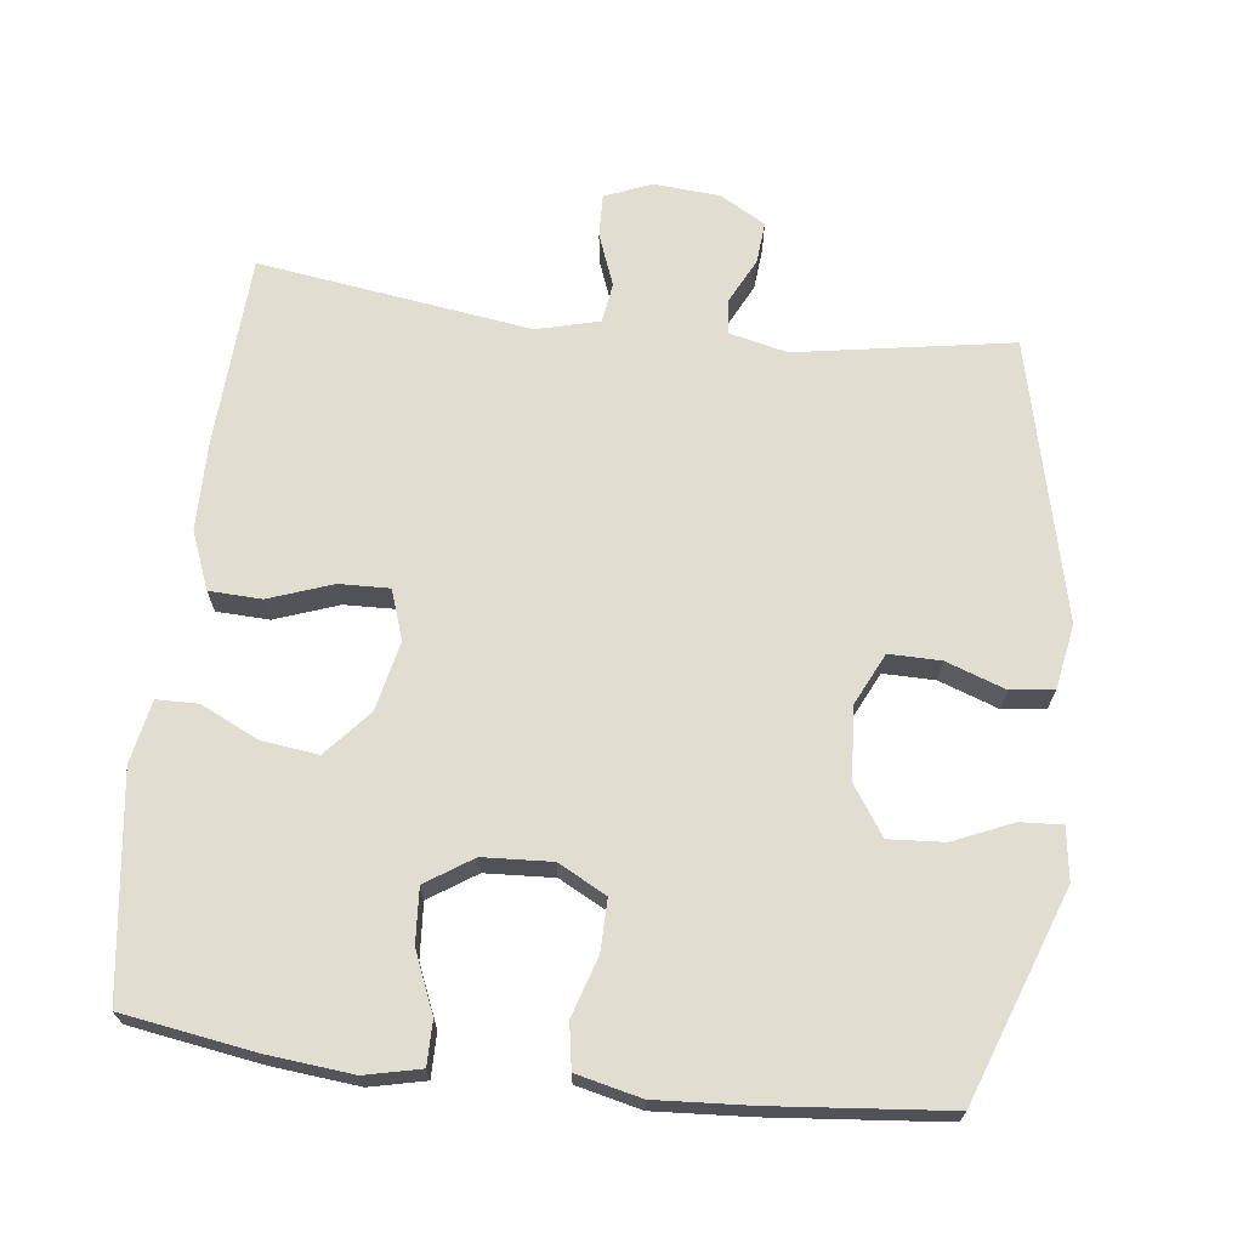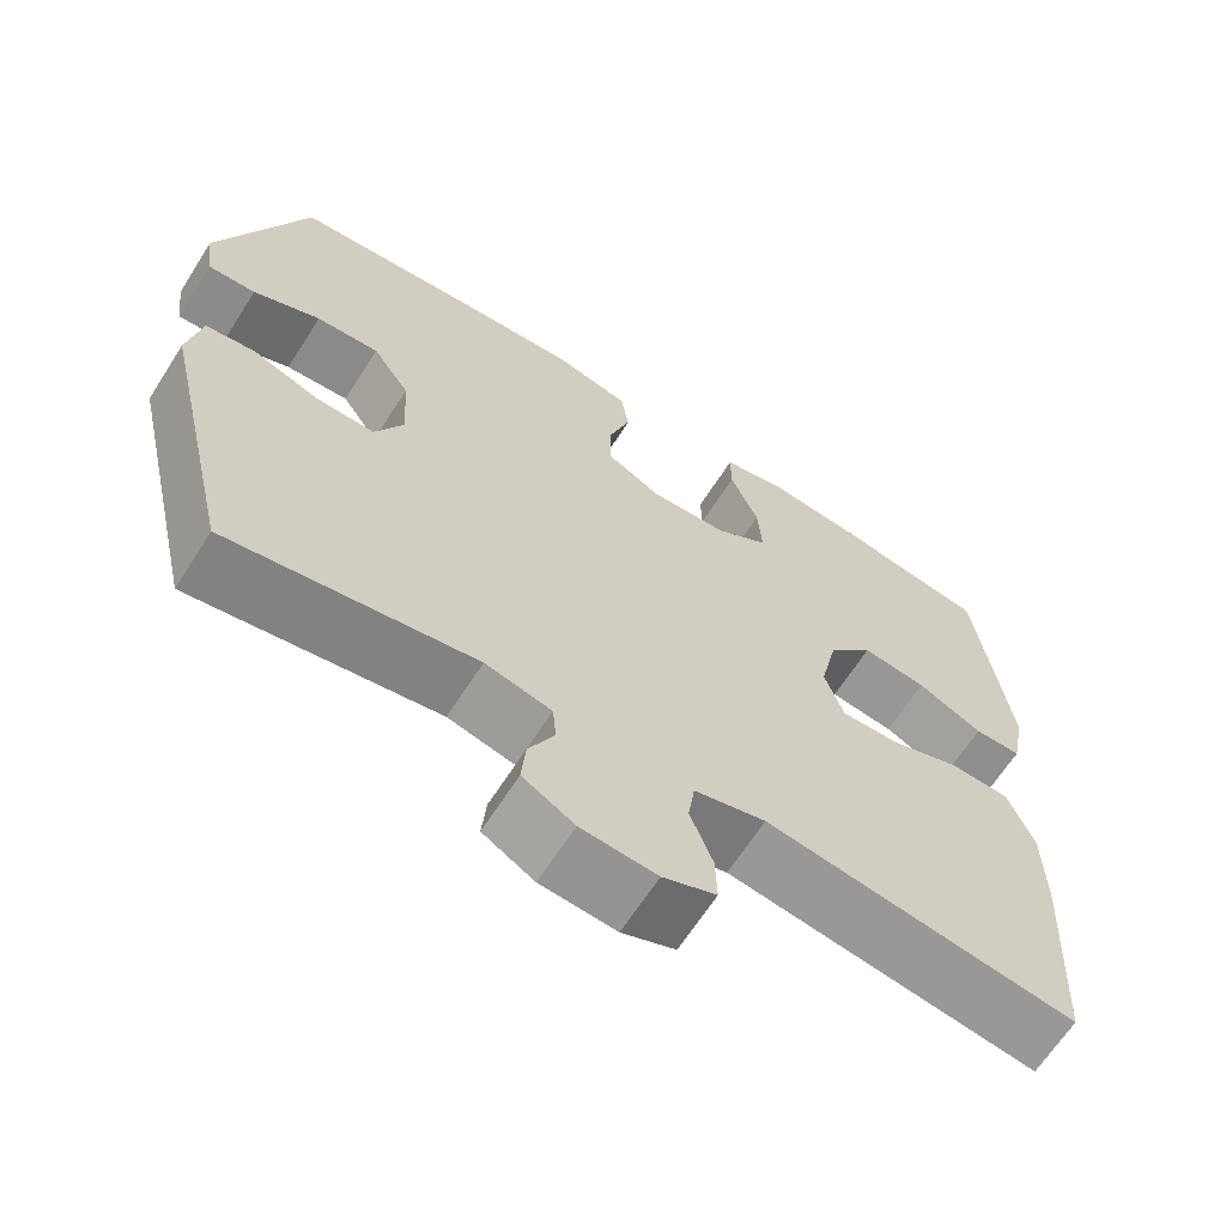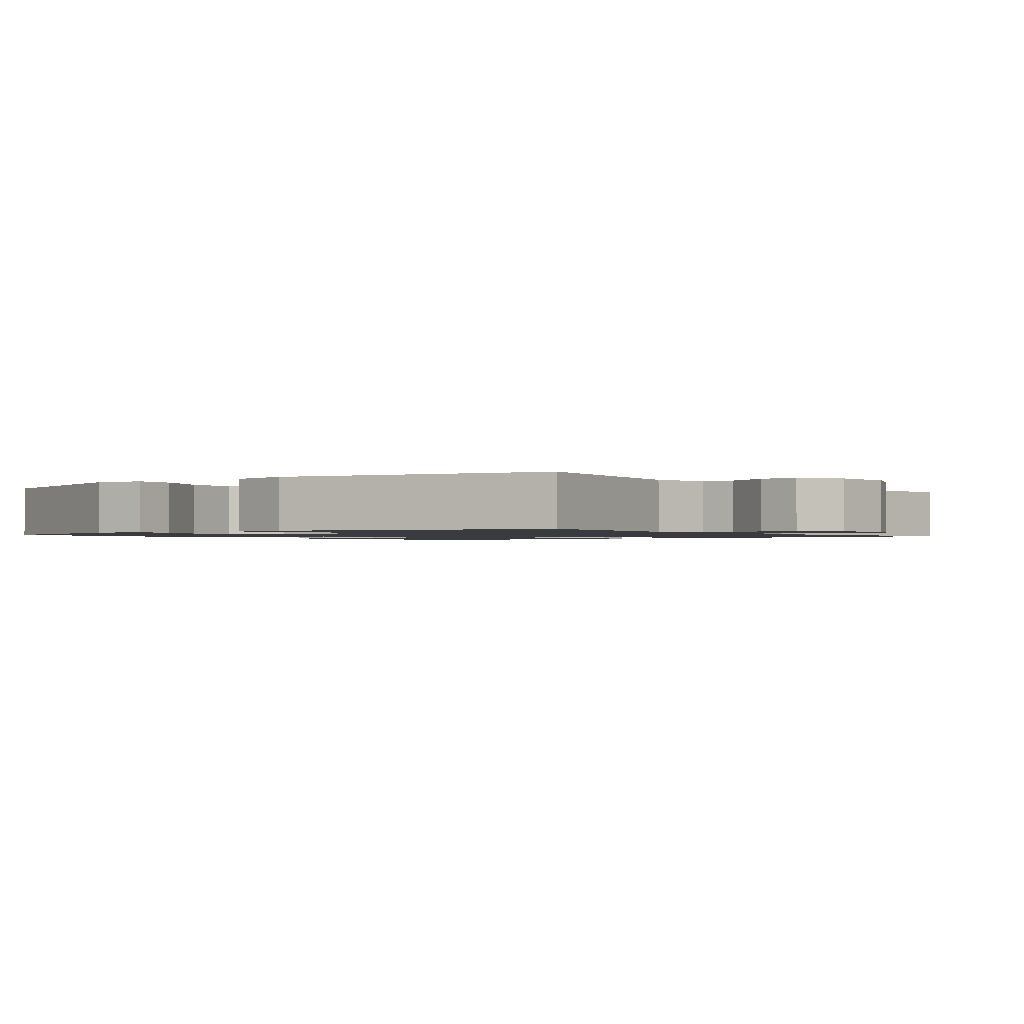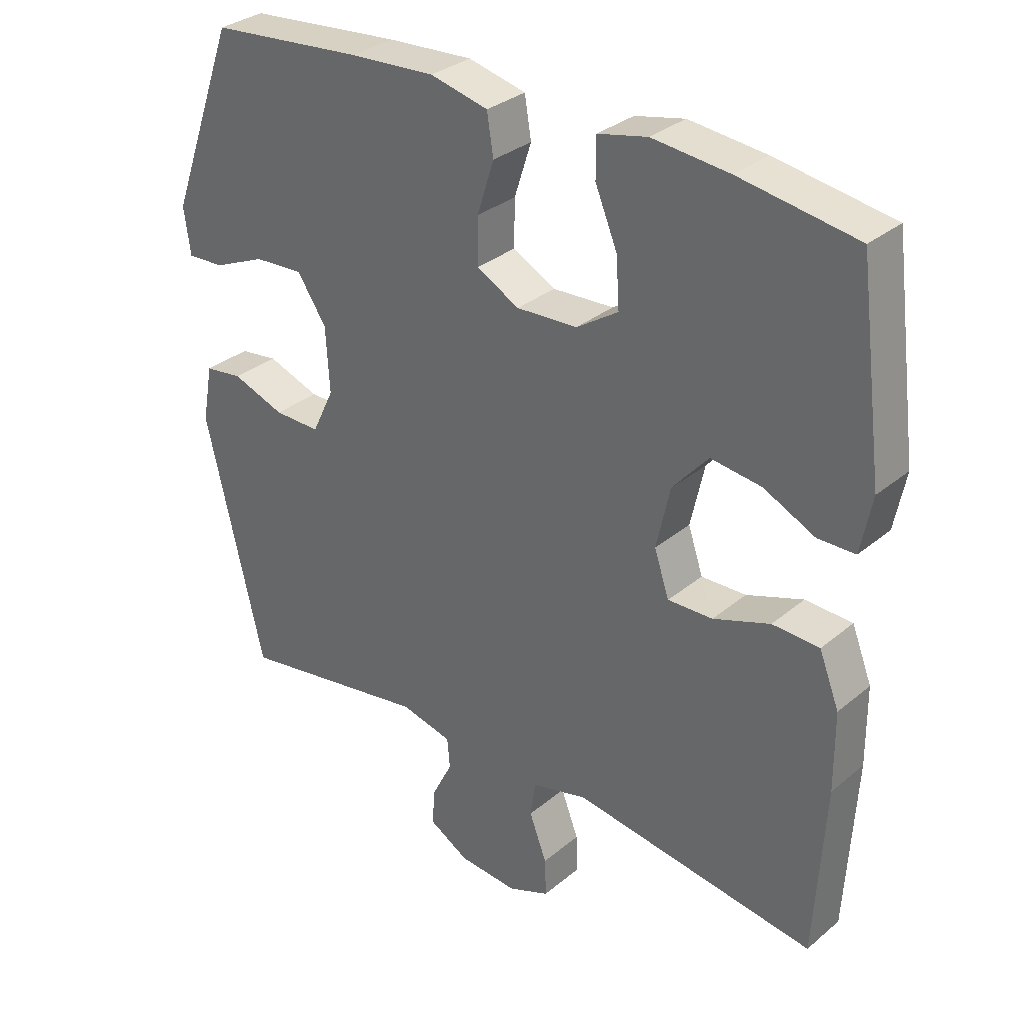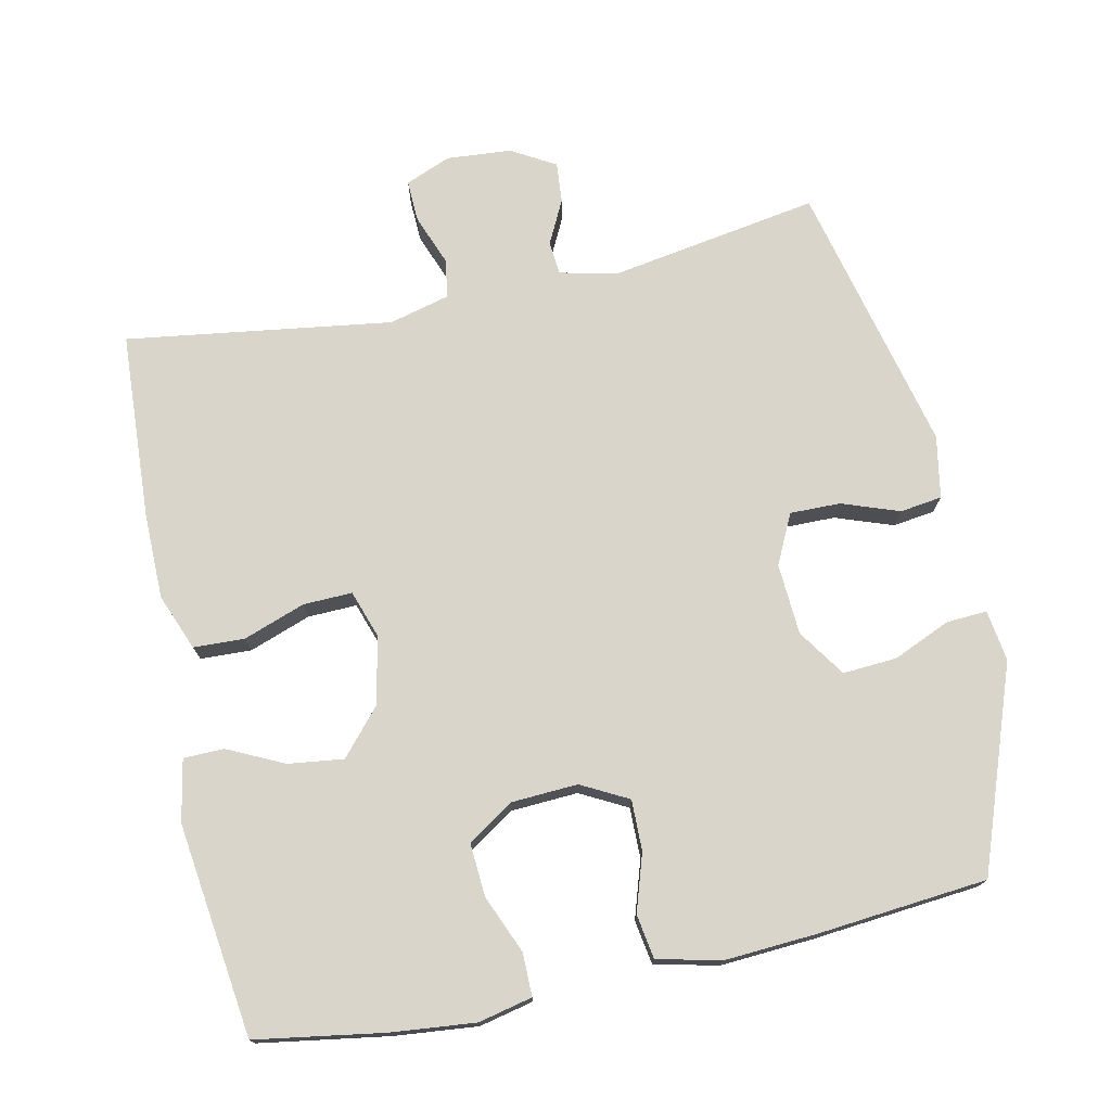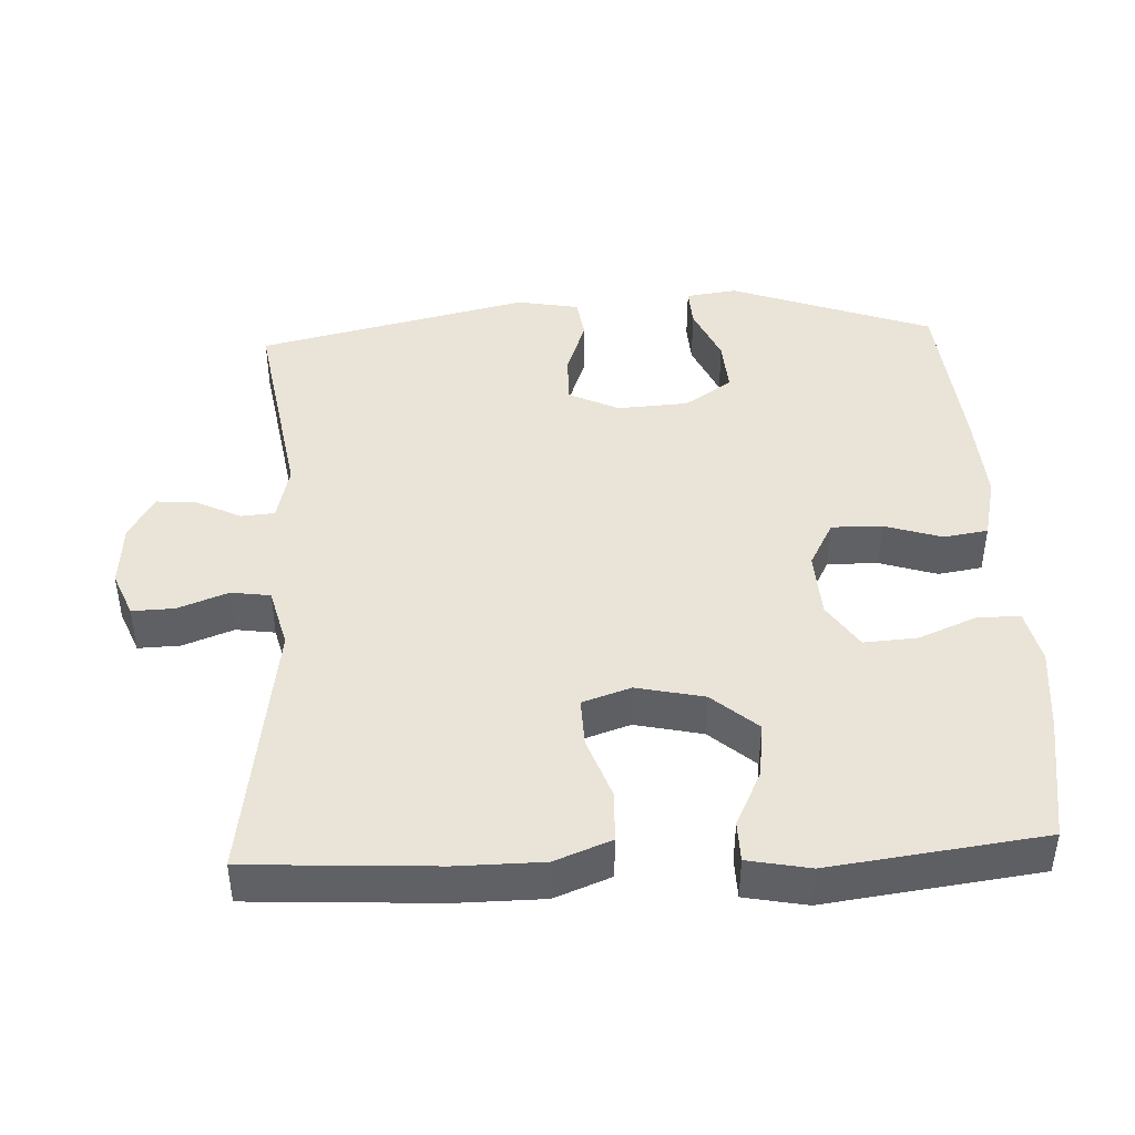
<metadata>
{"format":"obj","ext":"obj","renderer":"f3d","projection":"perspective","resolution":1024,"background":"white","views":[{"elev":68.6,"azim":6.7,"up":"+Y"},{"elev":-65.4,"azim":147.4,"up":"+Z"},{"elev":-1.3,"azim":127.7,"up":"+Y"},{"elev":31.7,"azim":-139.3,"up":"+Z"},{"elev":74.5,"azim":-12.1,"up":"+Y"},{"elev":43.4,"azim":-92.7,"up":"+Y"}]}
</metadata>
<code>
v -0.5 0.07 0.5
v -0.32 0.07 0.529
v -0.202 0.07 0.541
v -0.126 0.07 0.524
v -0.126 0.07 0.464
v -0.16 0.07 0.382
v -0.165 0.07 0.307
v -0.101 0.07 0.265
v -0.007 0.07 0.26
v 0.059 0.07 0.295
v 0.058 0.07 0.366
v 0.032 0.07 0.447
v 0.042 0.07 0.509
v 0.131 0.07 0.53
v 0.262 0.07 0.522
v 0.5 0.07 0.5
v 0.604 0.07 0.215
v 0.594 0.07 0.143
v 0.537 0.07 0.146
v 0.456 0.07 0.181
v 0.38 0.07 0.186
v 0.335 0.07 0.119
v 0.329 0.07 0.019
v 0.363 0.07 -0.051
v 0.434 0.07 -0.05
v 0.515 0.07 -0.021
v 0.574 0.07 -0.029
v 0.59 0.07 -0.117
v 0.5 0.07 -0.5
v 0.204 0.07 -0.451
v 0.124 0.07 -0.47
v 0.12 0.07 -0.517
v 0.151 0.07 -0.579
v 0.156 0.07 -0.636
v 0.094 0.07 -0.672
v 0.003 0.07 -0.679
v -0.061 0.07 -0.653
v -0.059 0.07 -0.594
v -0.032 0.07 -0.523
v -0.04 0.07 -0.468
v -0.126 0.07 -0.446
v -0.5 0.07 -0.5
v -0.515 0.07 -0.236
v -0.514 0.07 -0.115
v -0.483 0.07 -0.036
v -0.411 0.07 -0.033
v -0.324 0.07 -0.064
v -0.255 0.07 -0.066
v -0.232 0.07 0.002
v -0.253 0.07 0.097
v -0.308 0.07 0.16
v -0.386 0.07 0.15
v -0.465 0.07 0.112
v -0.522 0.07 0.113
v -0.539 0.07 0.2
v -0.5 0 0.5
v -0.32 0 0.529
v -0.202 0 0.541
v -0.126 0 0.524
v -0.126 0 0.464
v -0.16 0 0.382
v -0.165 0 0.307
v -0.101 0 0.265
v -0.007 0 0.26
v 0.059 0 0.295
v 0.058 0 0.366
v 0.032 0 0.447
v 0.042 0 0.509
v 0.131 0 0.53
v 0.262 0 0.522
v 0.5 0 0.5
v 0.604 0 0.215
v 0.594 0 0.143
v 0.537 0 0.146
v 0.456 0 0.181
v 0.38 0 0.186
v 0.335 0 0.119
v 0.329 0 0.019
v 0.363 0 -0.051
v 0.434 0 -0.05
v 0.515 0 -0.021
v 0.574 0 -0.029
v 0.59 0 -0.117
v 0.5 0 -0.5
v 0.204 0 -0.451
v 0.124 0 -0.47
v 0.12 0 -0.517
v 0.151 0 -0.579
v 0.156 0 -0.636
v 0.094 0 -0.672
v 0.003 0 -0.679
v -0.061 0 -0.653
v -0.059 0 -0.594
v -0.032 0 -0.523
v -0.04 0 -0.468
v -0.126 0 -0.446
v -0.5 0 -0.5
v -0.515 0 -0.236
v -0.514 0 -0.115
v -0.483 0 -0.036
v -0.411 0 -0.033
v -0.324 0 -0.064
v -0.255 0 -0.066
v -0.232 0 0.002
v -0.253 0 0.097
v -0.308 0 0.16
v -0.386 0 0.15
v -0.465 0 0.112
v -0.522 0 0.113
v -0.539 0 0.2
f 4 5 6
f 3 4 6
f 2 3 6
f 1 2 6
f 55 1 6
f 54 55 6
f 53 54 6
f 52 53 6
f 51 52 6 7
f 50 51 7 8
f 49 50 8 9
f 48 49 9 10
f 45 46 47
f 44 45 47
f 43 44 47
f 42 43 47
f 41 42 47
f 40 41 47 48
f 37 38 39
f 36 37 39
f 35 36 39
f 34 35 39
f 33 34 39
f 32 33 39
f 31 32 39 40
f 40 48 10
f 31 40 10
f 30 31 10
f 28 29 30
f 27 28 30
f 26 27 30
f 25 26 30
f 18 19 20
f 17 18 20
f 16 17 20
f 15 16 20
f 14 15 20
f 13 14 20
f 12 13 20
f 11 12 20
f 11 20 21
f 10 11 21 22
f 24 25 30
f 23 24 30 10
f 10 22 23
f 61 60 59
f 61 59 58
f 61 58 57
f 61 57 56
f 61 56 110
f 61 110 109
f 61 109 108
f 61 108 107
f 62 61 107 106
f 63 62 106 105
f 64 63 105 104
f 65 64 104 103
f 102 101 100
f 102 100 99
f 102 99 98
f 102 98 97
f 102 97 96
f 103 102 96 95
f 94 93 92
f 94 92 91
f 94 91 90
f 94 90 89
f 94 89 88
f 94 88 87
f 95 94 87 86
f 65 103 95
f 65 95 86
f 65 86 85
f 85 84 83
f 85 83 82
f 85 82 81
f 85 81 80
f 75 74 73
f 75 73 72
f 75 72 71
f 75 71 70
f 75 70 69
f 75 69 68
f 75 68 67
f 75 67 66
f 76 75 66
f 77 76 66 65
f 85 80 79
f 65 85 79 78
f 78 77 65
f 1 56 57 2
f 2 57 58 3
f 3 58 59 4
f 4 59 60 5
f 5 60 61 6
f 6 61 62 7
f 7 62 63 8
f 8 63 64 9
f 9 64 65 10
f 10 65 66 11
f 11 66 67 12
f 12 67 68 13
f 13 68 69 14
f 14 69 70 15
f 15 70 71 16
f 16 71 72 17
f 17 72 73 18
f 18 73 74 19
f 19 74 75 20
f 20 75 76 21
f 21 76 77 22
f 22 77 78 23
f 23 78 79 24
f 24 79 80 25
f 25 80 81 26
f 26 81 82 27
f 27 82 83 28
f 28 83 84 29
f 29 84 85 30
f 30 85 86 31
f 31 86 87 32
f 32 87 88 33
f 33 88 89 34
f 34 89 90 35
f 35 90 91 36
f 36 91 92 37
f 37 92 93 38
f 38 93 94 39
f 39 94 95 40
f 40 95 96 41
f 41 96 97 42
f 42 97 98 43
f 43 98 99 44
f 44 99 100 45
f 45 100 101 46
f 46 101 102 47
f 47 102 103 48
f 48 103 104 49
f 49 104 105 50
f 50 105 106 51
f 51 106 107 52
f 52 107 108 53
f 53 108 109 54
f 54 109 110 55
f 55 110 56 1

</code>
